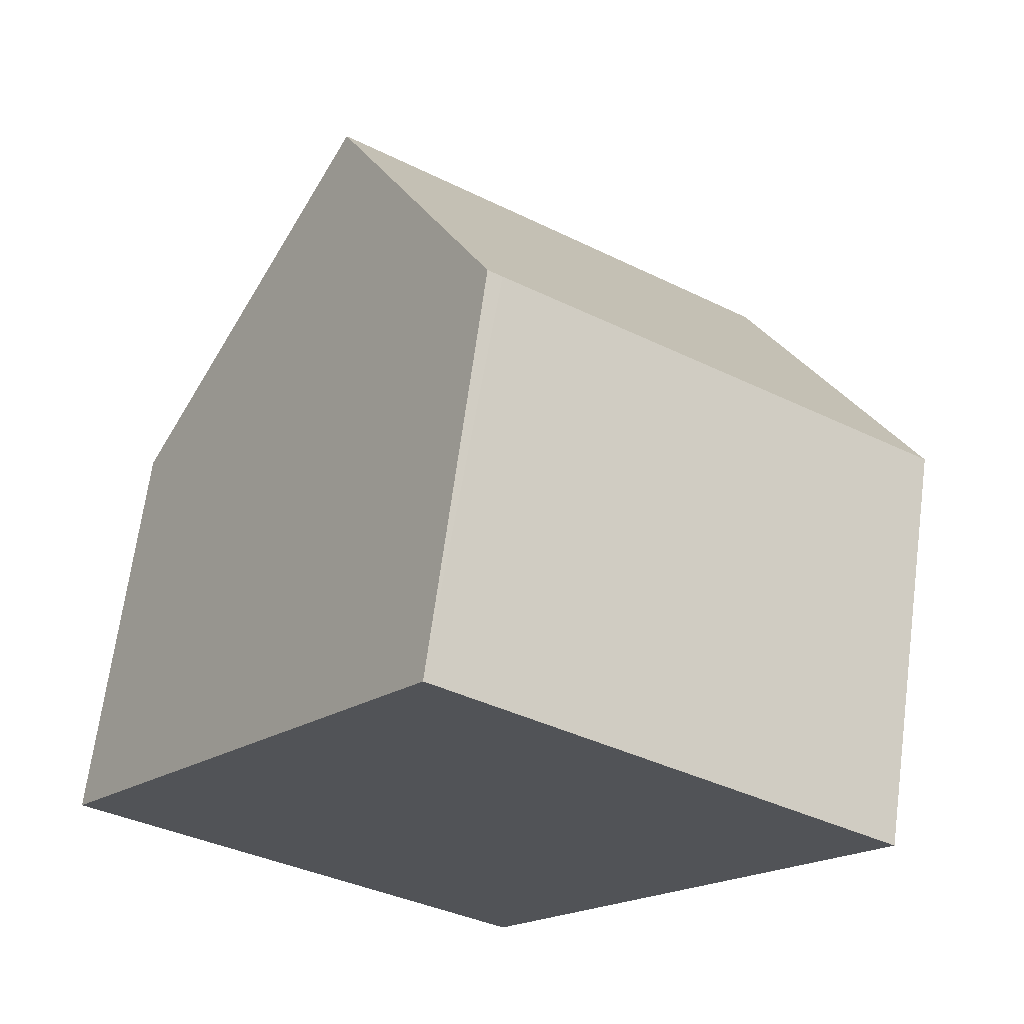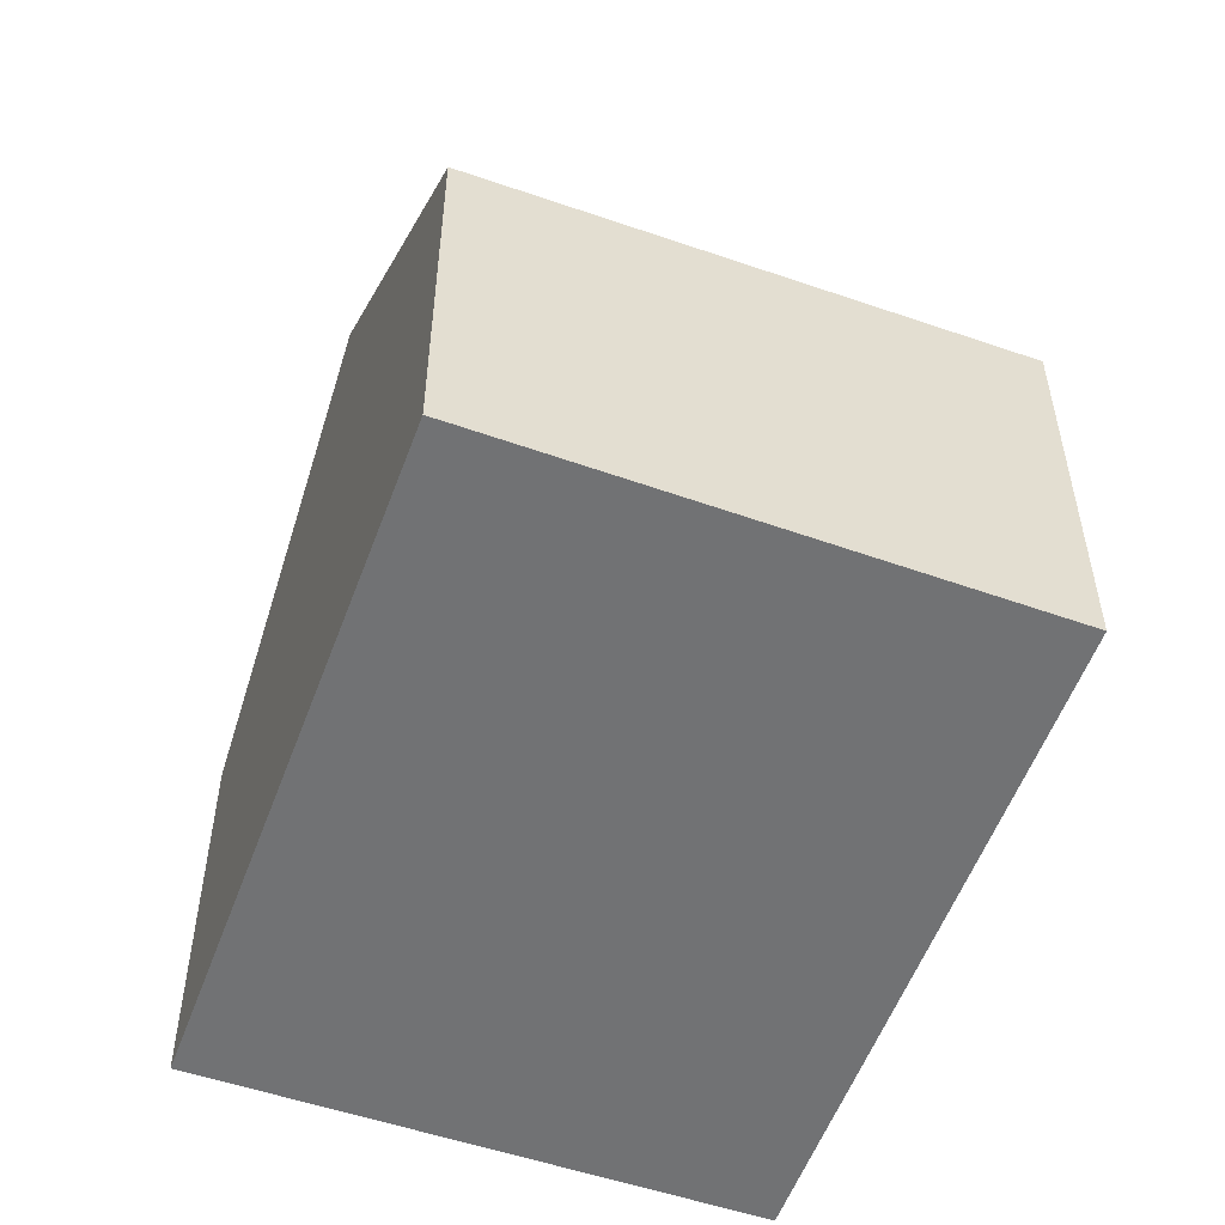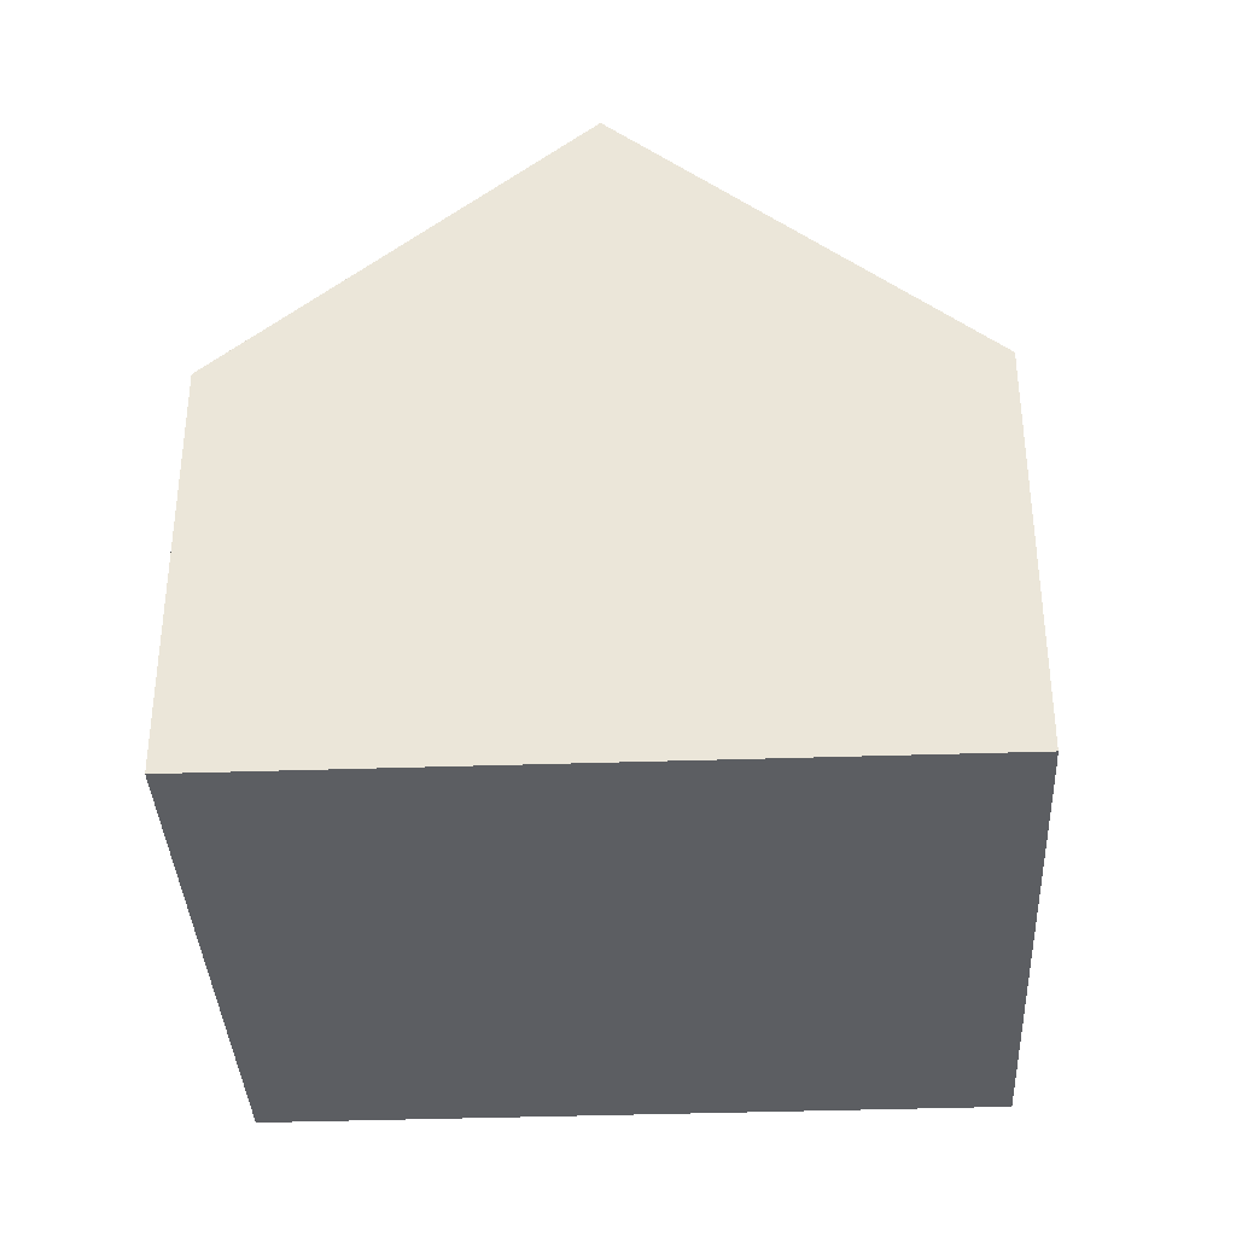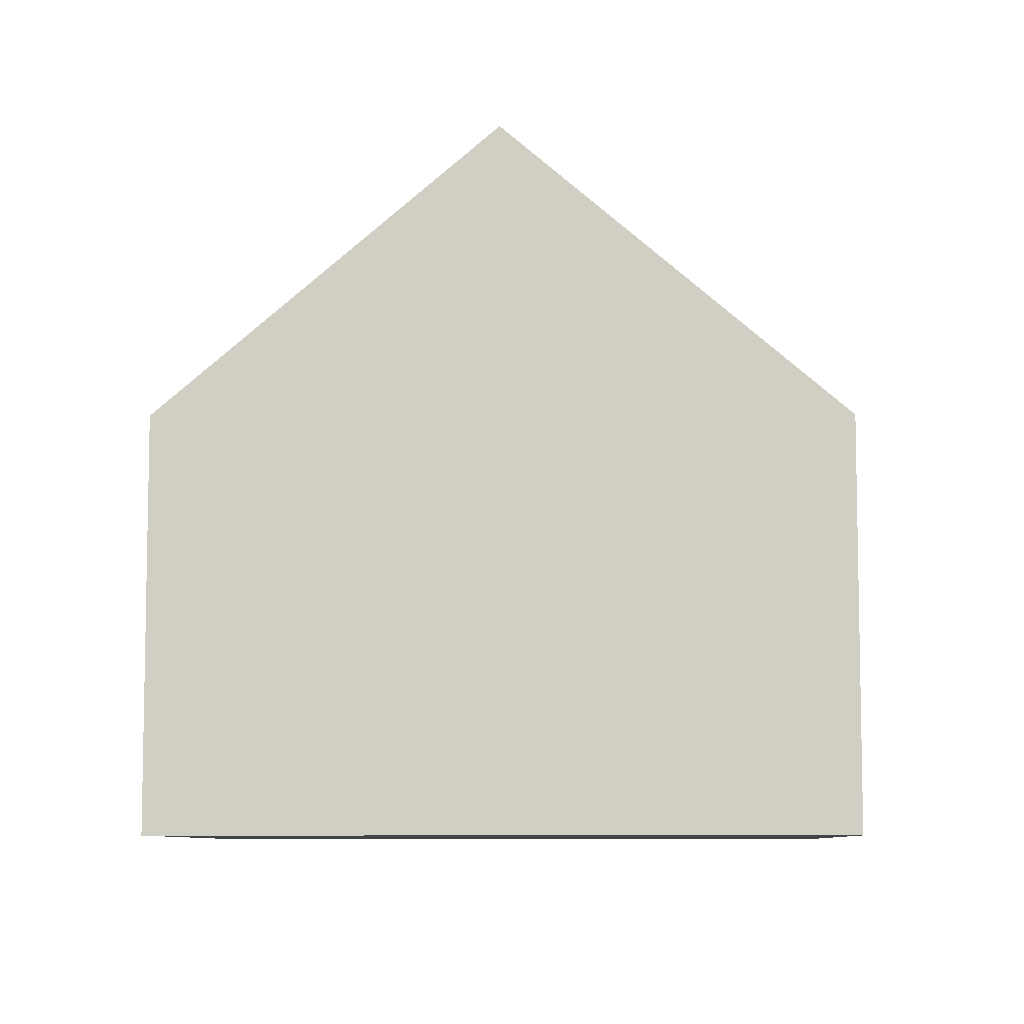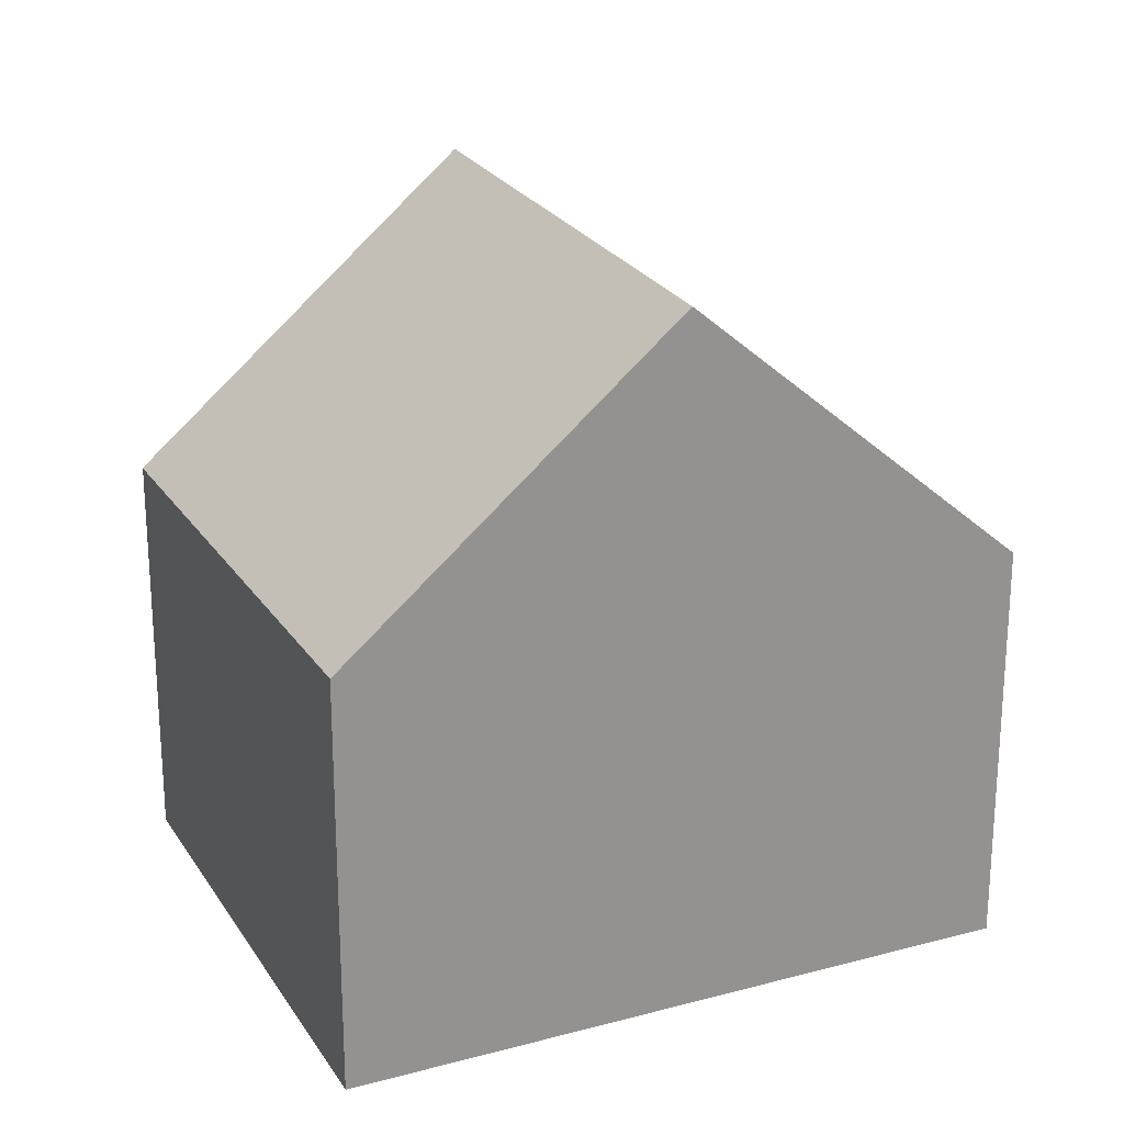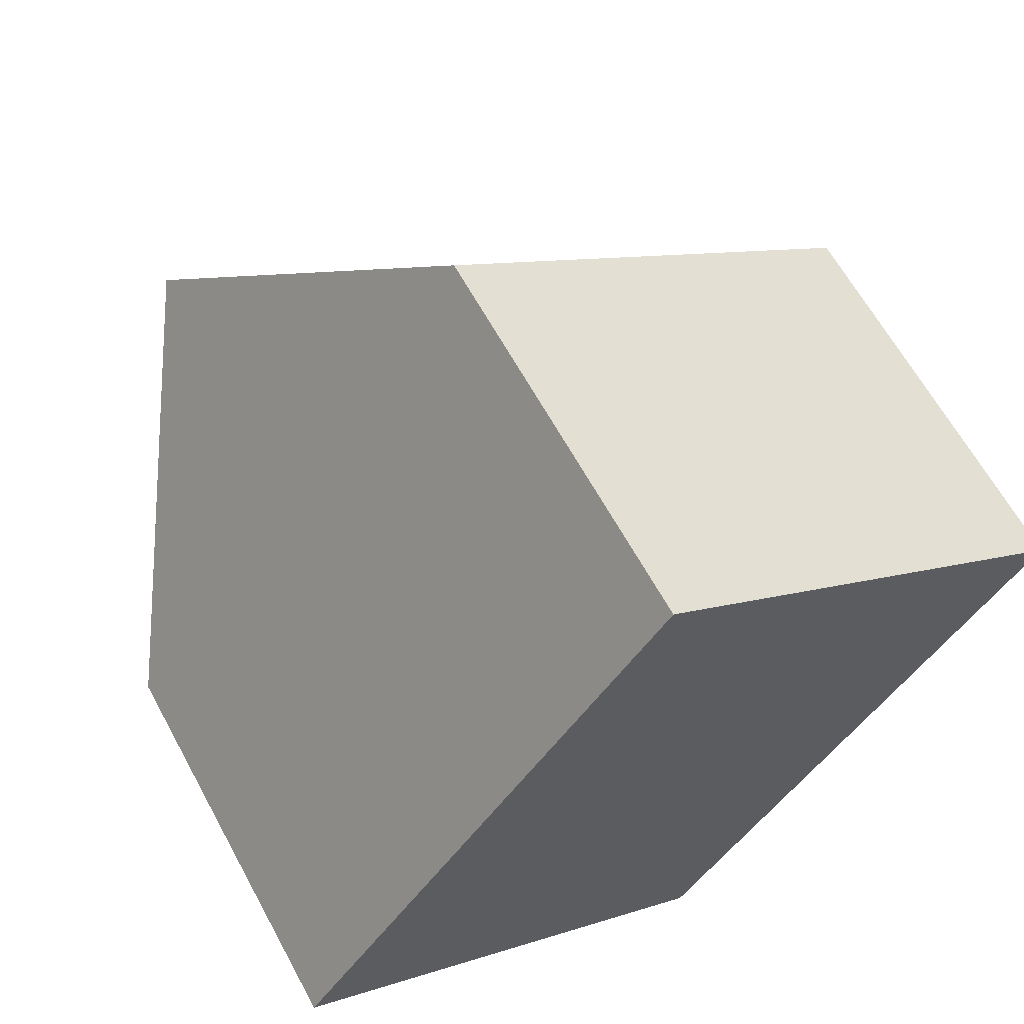
<metadata>
{"format":"obj","ext":"obj","renderer":"f3d","projection":"perspective","resolution":1024,"background":"white","views":[{"elev":67.3,"azim":7.7,"up":"+Z"},{"elev":-55.4,"azim":14.4,"up":"+Y"},{"elev":-37.7,"azim":-52.9,"up":"+Y"},{"elev":-7.8,"azim":-53.6,"up":"+Y"},{"elev":23.7,"azim":100.3,"up":"+Y"},{"elev":63.1,"azim":-28.5,"up":"+Z"}]}
</metadata>
<code>
v  5.647 5.648 7.763
v  2.713 9.716 3.93
v  5.451 5.647 7.896
v  9.094 9.716 -0.343
v  11.75 5.76 3.514
v  0 5.683 3.48e-16
v  6.58 5.976 -3.99
v  6.383 5.683 -4.275
v  0.276 6.093 0.4
v  6.383 2.618e-16 -4.275
v  0 0 0
v  0.276 -2.449e-17 0.4
v  2.713 -2.406e-16 3.93
v  5.451 -4.835e-16 7.896
v  11.75 -2.152e-16 3.514
v  5.647 -4.753e-16 7.763
v  9.094 2.1e-17 -0.343
v  6.58 2.443e-16 -3.99
g defaultobject
f 1 2 3
f 2 1 4
f 4 1 5
f 6 7 8
f 7 6 4
f 4 6 2
f 2 6 9
f 10 6 8
f 6 10 11
f 9 3 2
f 3 9 6
f 3 6 11
f 3 11 12
f 3 12 13
f 3 13 14
f 14 1 3
f 1 14 5
f 5 14 15
f 15 14 16
f 15 4 5
f 4 15 7
f 7 15 17
f 7 17 18
f 7 18 8
f 8 18 10
f 13 16 14
f 16 13 15
f 15 13 12
f 15 12 11
f 15 11 10
f 15 10 17
f 17 10 18

</code>
